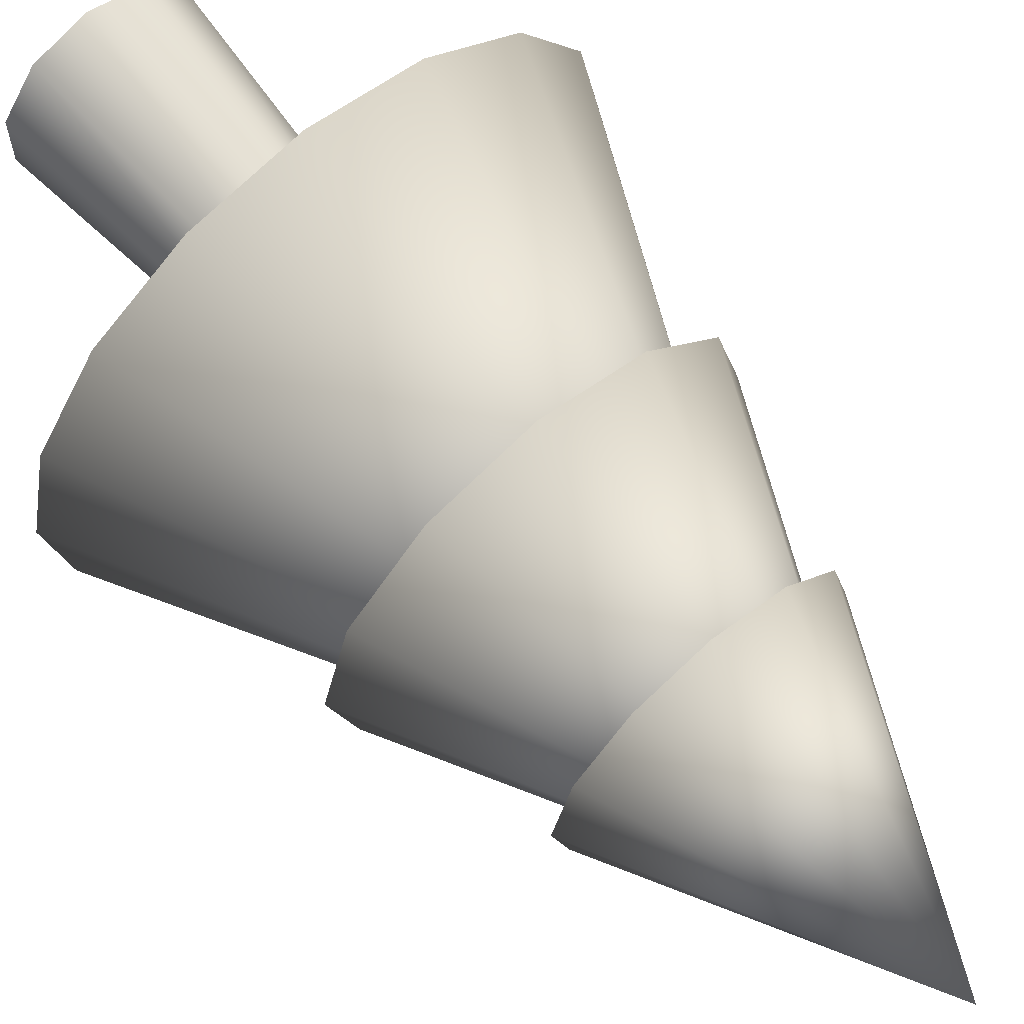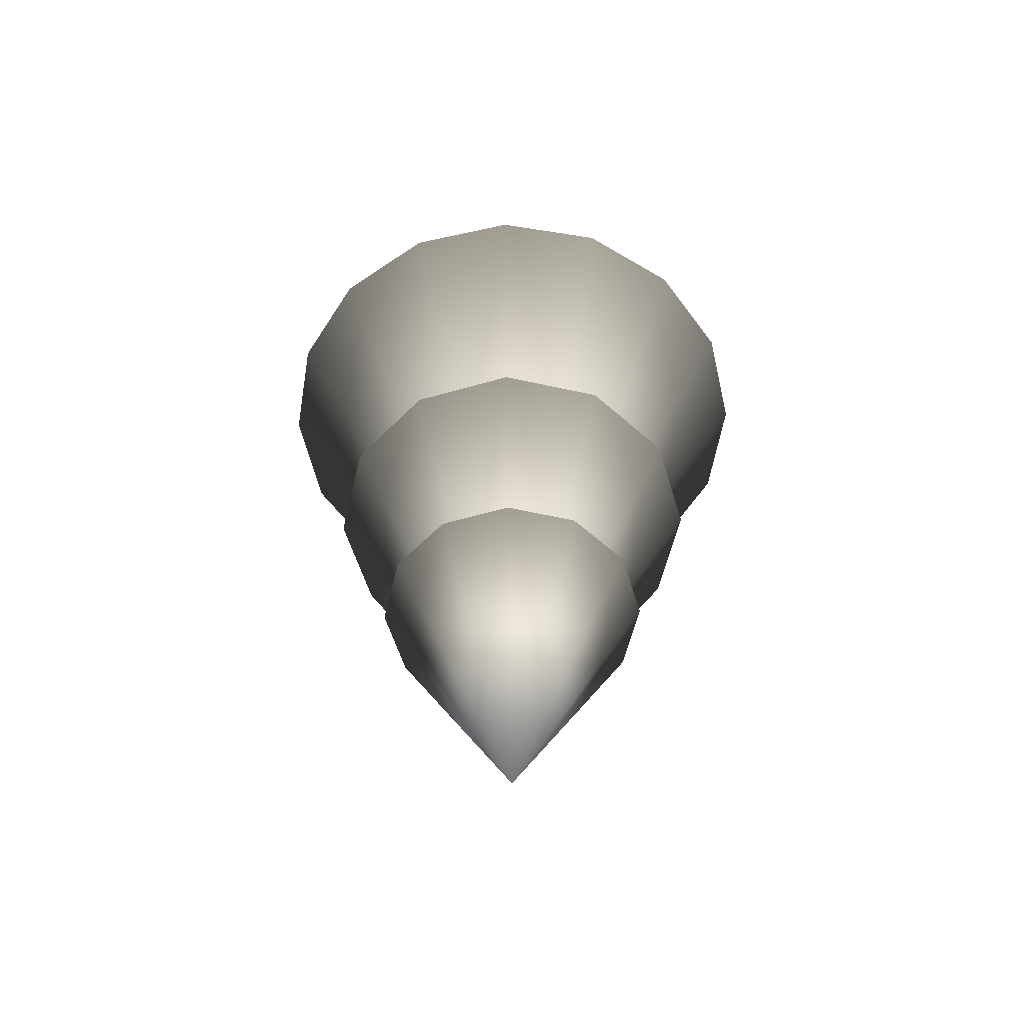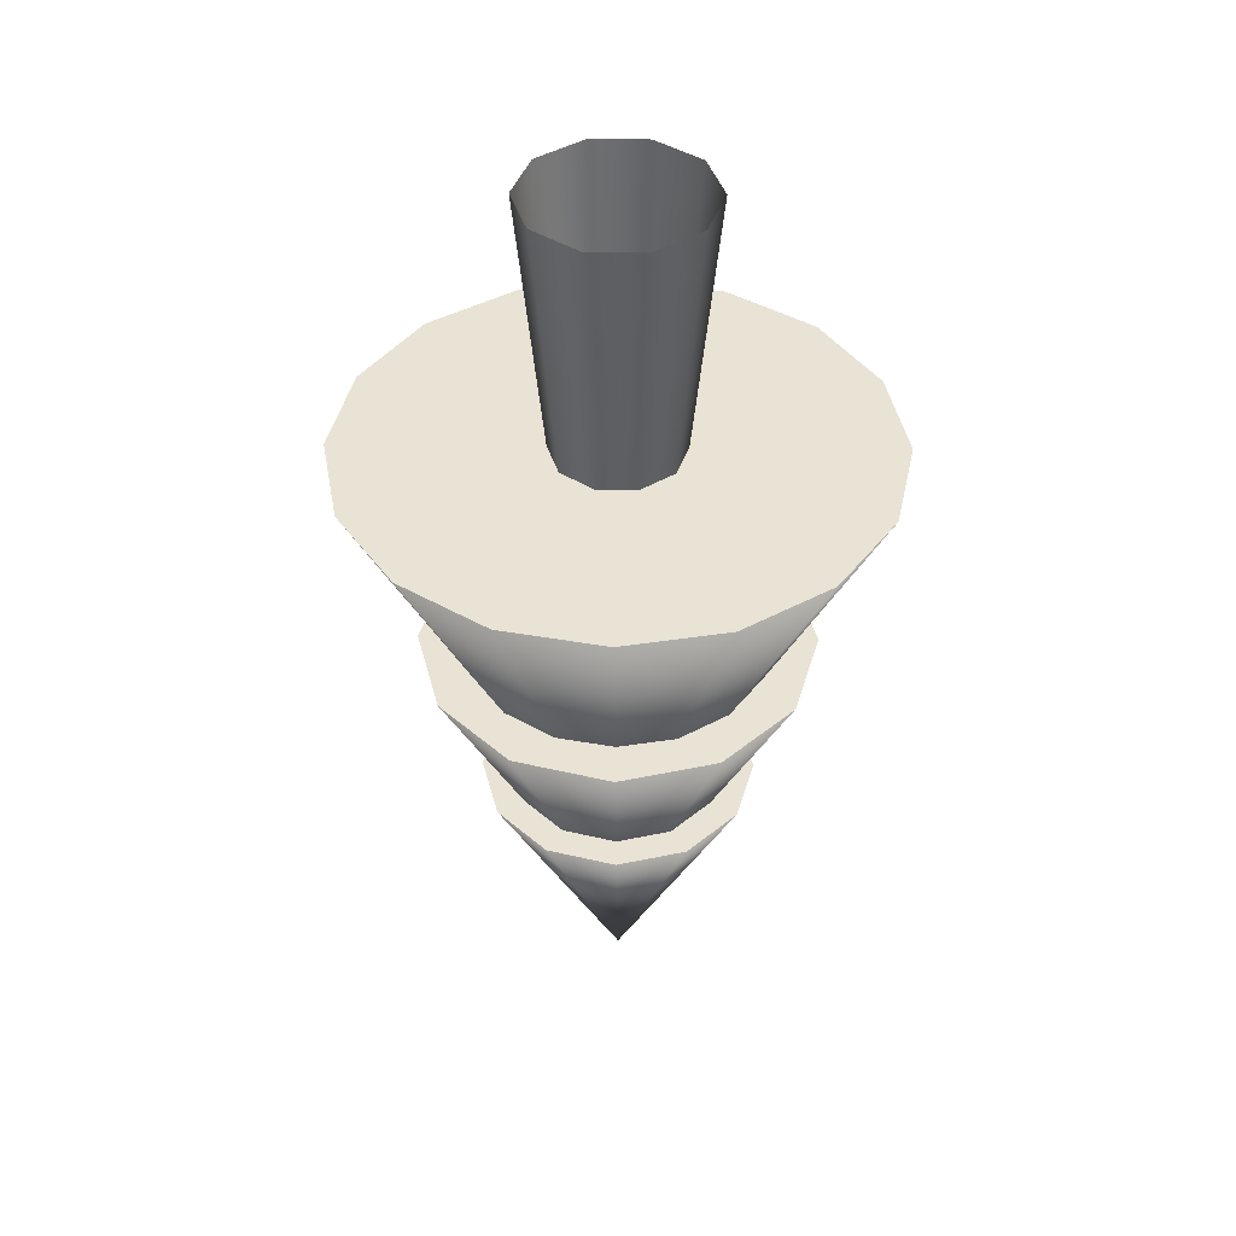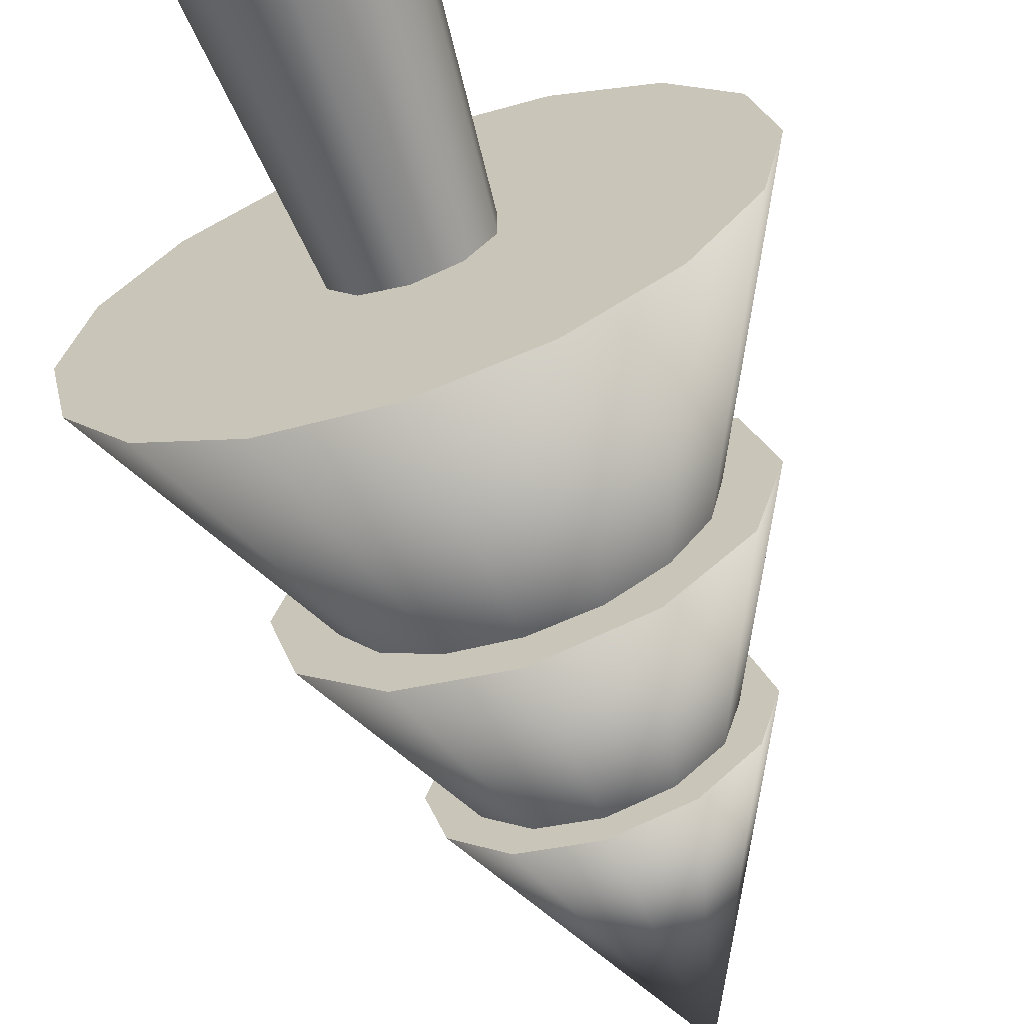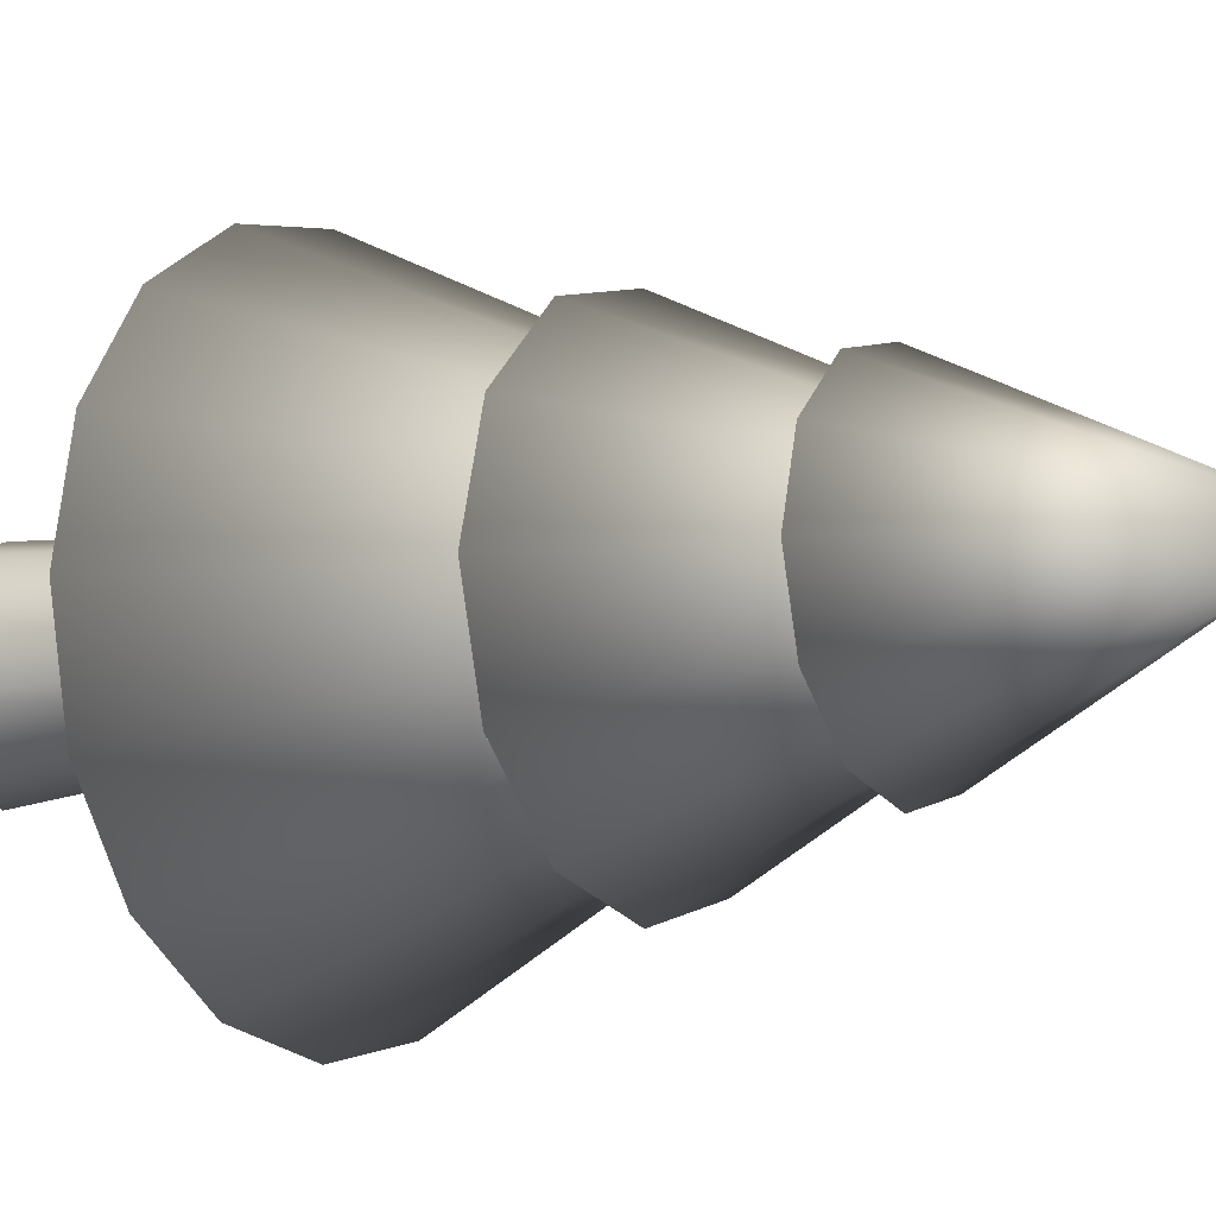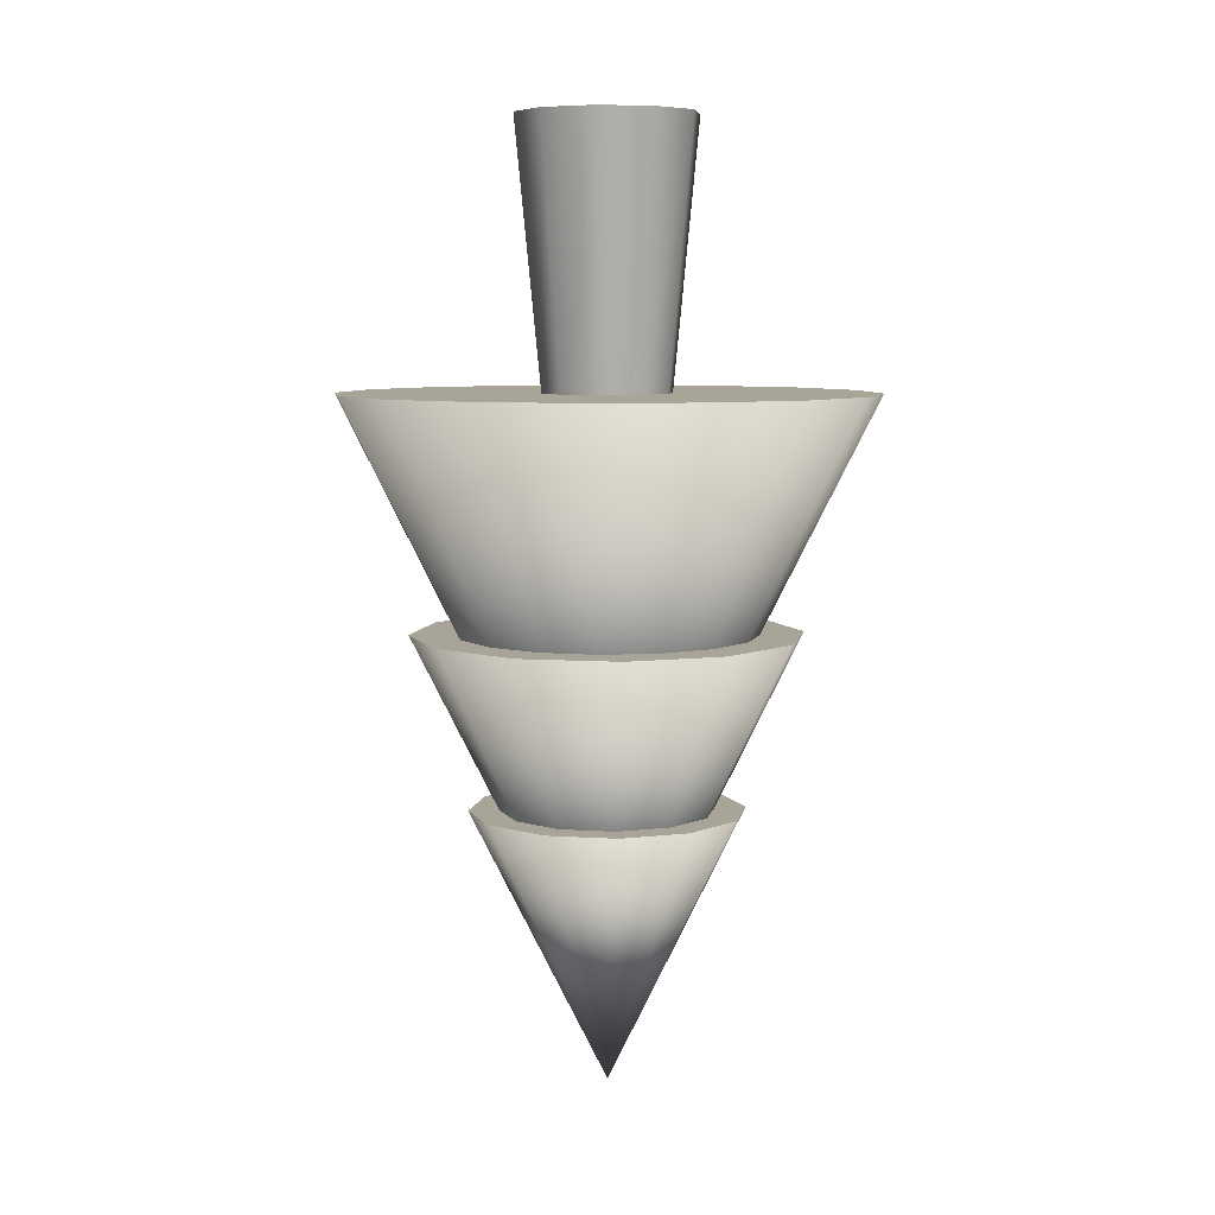
<metadata>
{"format":"obj","ext":"obj","renderer":"f3d","projection":"perspective","resolution":1024,"background":"white","views":[{"elev":66.4,"azim":-40.8,"up":"+Z"},{"elev":-56.6,"azim":91.8,"up":"+Y"},{"elev":42.2,"azim":90.8,"up":"+Y"},{"elev":-65.2,"azim":-160.9,"up":"+Z"},{"elev":-10.0,"azim":-57.3,"up":"+Z"},{"elev":7.0,"azim":-64.3,"up":"+Y"}]}
</metadata>
<code>
o Tree
v 0 -2.536 -0.5166
v -0.2583 -2.536 -0.4474
v -0.4474 -2.536 -0.2583
v -0.5166 -2.536 0
v -0.4474 -2.536 0.2583
v -0.2583 -2.536 0.4474
v 0 -2.536 0.5166
v 0.2583 -2.536 0.4474
v 0.4474 -2.536 0.2583
v 0.5166 -2.536 0
v 0.4474 -2.536 -0.2583
v 0.2583 -2.536 -0.4474
v 0 -3.569 0
v 0 -1 -1
v -0.3827 -1 -0.9239
v -0.7071 -1 -0.7071
v -0.9239 -1 -0.3827
v -1 -1 0
v -0.9239 -1 0.3827
v -0.7071 -1 0.7071
v -0.3827 -1 0.9239
v 0 -1 1
v 0.3827 -1 0.9239
v 0.7071 -1 0.7071
v 0.9239 -1 0.3827
v 1 -1 0
v 0.9239 -1 -0.3827
v 0.7071 -1 -0.7071
v 0.3827 -1 -0.9239
v 0 -3 0
v 0 -1.88 -0.7288
v -0.3644 -1.88 -0.6311
v -0.6311 -1.88 -0.3644
v -0.7288 -1.88 0
v -0.6311 -1.88 0.3644
v -0.3644 -1.88 0.6311
v 0 -1.88 0.7288
v 0.3644 -1.88 0.6311
v 0.6311 -1.88 0.3644
v 0.7288 -1.88 0
v 0.6311 -1.88 -0.3644
v 0.3644 -1.88 -0.6311
v 0 -3.338 0
v 0 0 -0.3408
v 0 -1.104 -0.2325
v -0.2003 0 -0.2757
v -0.1367 -1.104 -0.1881
v -0.3241 0 -0.1053
v -0.2212 -1.104 -0.07186
v -0.3241 0 0.1053
v -0.2212 -1.104 0.07186
v -0.2003 0 0.2757
v -0.1367 -1.104 0.1881
v 0 0 0.3408
v 0 -1.104 0.2325
v 0.2003 0 0.2757
v 0.1367 -1.104 0.1881
v 0.3241 0 0.1053
v 0.2212 -1.104 0.07186
v 0.3241 0 -0.1053
v 0.2212 -1.104 -0.07186
v 0.2003 0 -0.2757
v 0.1367 -1.104 -0.1881
f 1 13 2
f 2 13 3
f 3 13 4
f 4 13 5
f 5 13 6
f 6 13 7
f 7 13 8
f 8 13 9
f 9 13 10
f 10 13 11
f 4 8 12
f 11 13 12
f 12 13 1
f 14 30 15
f 15 30 16
f 16 30 17
f 17 30 18
f 18 30 19
f 19 30 20
f 20 30 21
f 21 30 22
f 22 30 23
f 23 30 24
f 24 30 25
f 25 30 26
f 26 30 27
f 27 30 28
f 21 25 29
f 28 30 29
f 29 30 14
f 31 43 32
f 32 43 33
f 33 43 34
f 34 43 35
f 35 43 36
f 36 43 37
f 37 43 38
f 38 43 39
f 39 43 40
f 40 43 41
f 34 38 42
f 41 43 42
f 42 43 31
f 45 46 44
f 47 48 46
f 49 50 48
f 51 52 50
f 53 54 52
f 55 56 54
f 57 58 56
f 59 60 58
f 61 62 60
f 63 44 62
f 12 1 2
f 2 3 4
f 4 5 6
f 6 7 8
f 8 9 10
f 10 11 12
f 12 2 4
f 4 6 8
f 8 10 12
f 29 14 15
f 15 16 17
f 17 18 19
f 19 20 21
f 21 22 23
f 23 24 25
f 25 26 27
f 27 28 29
f 29 15 17
f 17 19 21
f 21 23 25
f 25 27 29
f 29 17 21
f 42 31 32
f 32 33 34
f 34 35 36
f 36 37 38
f 38 39 40
f 40 41 42
f 42 32 34
f 34 36 38
f 38 40 42
f 45 47 46
f 47 49 48
f 49 51 50
f 51 53 52
f 53 55 54
f 55 57 56
f 57 59 58
f 59 61 60
f 61 63 62
f 63 45 44

</code>
